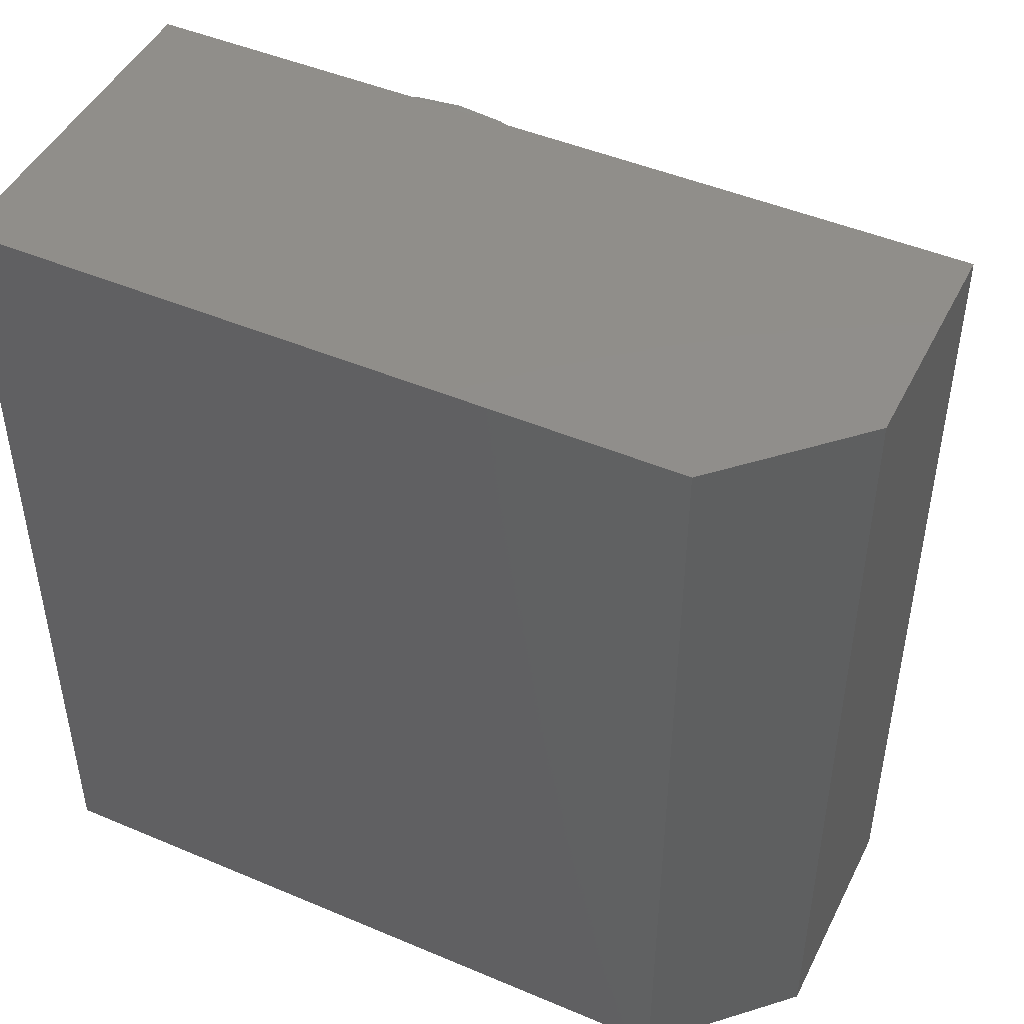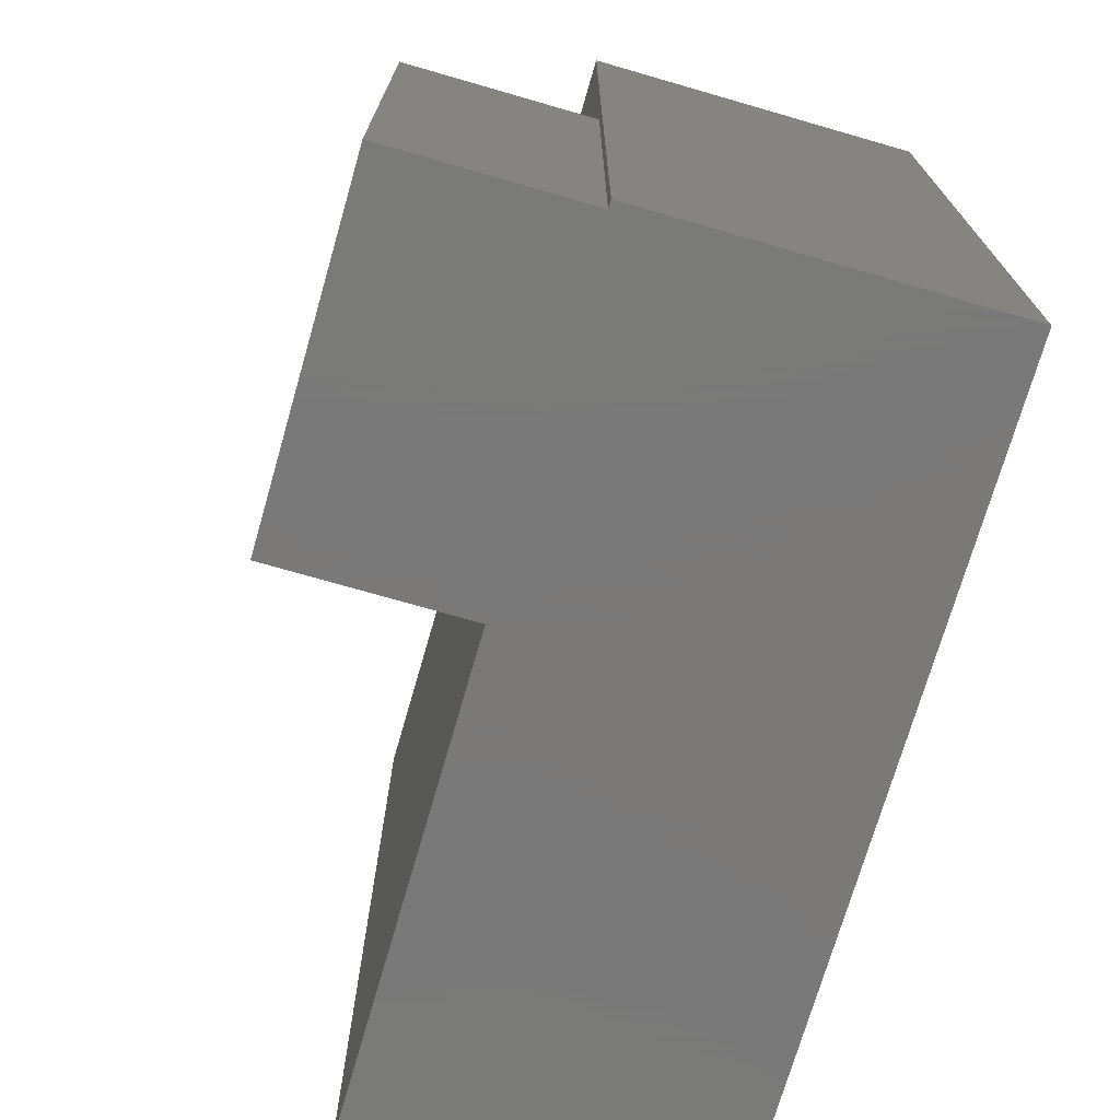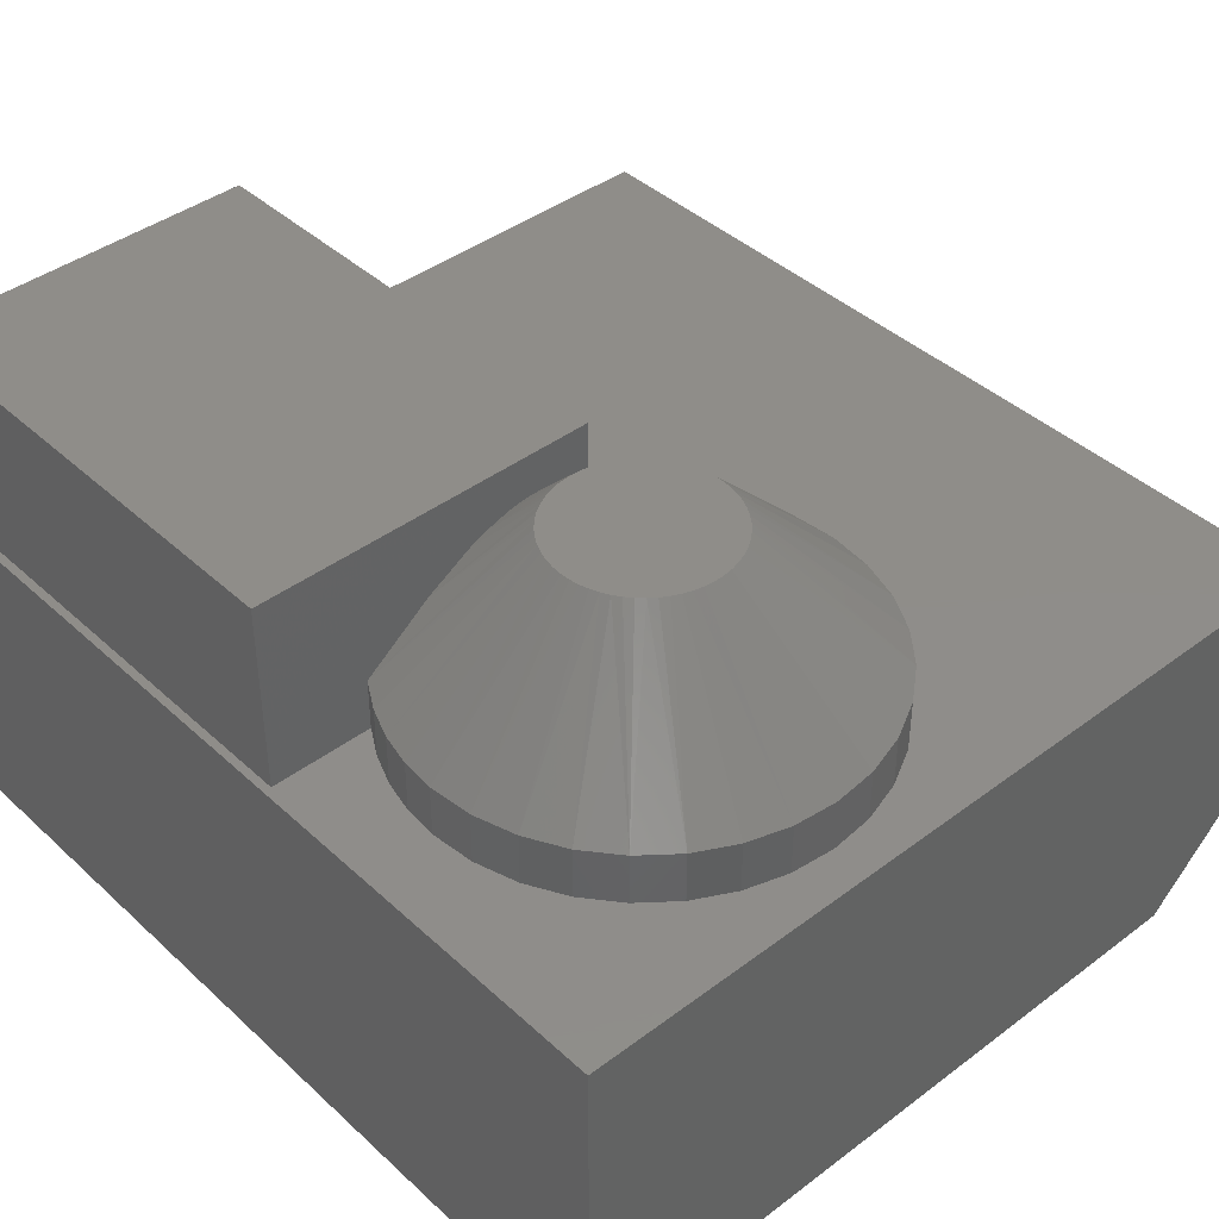
<metadata>
{"format":"stl","ext":"stl","renderer":"f3d","projection":"perspective","resolution":1024,"background":"white","views":[{"elev":46.7,"azim":-154.3,"up":"+Y"},{"elev":-72.6,"azim":73.9,"up":"+Y"},{"elev":41.5,"azim":137.8,"up":"+Z"}]}
</metadata>
<code>
# stl→obj: 312 verts, 620 faces
v 0.1016 -0.5625 0.2188
v 0.1016 -0.7188 0.2188
v 0.1016 -0.5625 0.0625
v 0.1016 -0.7188 0.0625
v 0.1016 -0.875 0.2188
v 0.1016 -0.7188 0.25
v 0.1016 -0.4938 0.2705
v 0.1016 -0.4938 0.2188
v 0.1016 -0.4062 0.4062
v 0.1016 -0.4062 0.3534
v 0.1016 -0.5625 0.25
v 0.1016 -0.875 0.4062
v 0.4384 -0.875 0.2188
v 0.4464 -0.02344 0.2188
v 0.4384 -0.4062 0.2188
v 0.4464 -0.875 0.2188
v 0.1572 -0.02344 0.2188
v 0.1144 -0.06574 0.2188
v 0.1572 -0.06151 0.2188
v 0.07315 -0.07824 0.2188
v 0.2001 -0.06574 0.2188
v 0.2413 -0.07824 0.2188
v 0.2793 -0.09855 0.2188
v 0.3126 -0.1259 0.2188
v 0.3399 -0.1592 0.2188
v 0.3602 -0.1972 0.2188
v 0.3728 -0.2384 0.2188
v -0.3672 -0.875 0.2188
v 0.06285 -0.4797 0.2188
v 0.02747 -0.4586 0.2188
v -0.003359 -0.4312 0.2188
v -0.02854 -0.3986 0.2188
v -0.04718 -0.3619 0.2188
v -0.05864 -0.3223 0.2188
v -0.0625 -0.2812 0.2188
v -0.05828 -0.2384 0.2188
v -0.3672 -0.02344 0.2188
v -0.04577 -0.1972 0.2188
v -0.02547 -0.1592 0.2188
v 0.001859 -0.1259 0.2188
v 0.03516 -0.09855 0.2188
v 0.377 -0.2812 0.2188
v 0.3745 -0.3144 0.2188
v 0.367 -0.3467 0.2188
v 0.3547 -0.3776 0.2188
v 0.338 -0.4062 0.2188
v 0.2822 -0.5625 0.0625
v 0.2822 -0.5625 0.25
v 0.2822 -0.7188 0.25
v -0.2109 -0.7188 0.05982
v -0.2109 -0.7188 0.0625
v -0.1824 -0.7188 0.03125
v 0.2901 -0.7188 0.03125
v 0.2822 -0.7188 0.0625
v 0.2901 -0.7188 0.0625
v 0.4384 -0.875 0.4062
v 0.4384 -0.4062 0.4062
v -0.2471 -0.875 -0.125
v -0.3672 -0.875 -0.004902
v 0.4464 -0.875 -0.125
v 0.4464 -0.02344 -0.125
v -0.2471 -0.02344 -0.125
v -0.3672 -0.02344 -0.004902
v 0.338 -0.4062 0.2705
v 0.2727 -0.4062 0.3201
v 0.2285 -0.4062 0.3464
v 0.2108 -0.4062 0.3543
v 0.187 -0.4062 0.3618
v 0.1683 -0.4062 0.3648
v 0.1502 -0.4062 0.3651
v 0.1318 -0.4062 0.3627
v 0.1172 -0.4062 0.359
v 0.06285 -0.4797 0.2705
v 0.02747 -0.4586 0.2705
v -0.003359 -0.4312 0.2705
v -0.02854 -0.3986 0.2705
v -0.04718 -0.3619 0.2705
v -0.05864 -0.3223 0.2705
v -0.0625 -0.2812 0.2705
v -0.05828 -0.2384 0.2705
v -0.04577 -0.1972 0.2705
v -0.02547 -0.1592 0.2705
v 0.001859 -0.1259 0.2705
v 0.03516 -0.09855 0.2705
v 0.07315 -0.07824 0.2705
v 0.1144 -0.06574 0.2705
v 0.1572 -0.06151 0.2705
v 0.2001 -0.06574 0.2705
v 0.2413 -0.07824 0.2705
v 0.2793 -0.09855 0.2705
v 0.3126 -0.1259 0.2705
v 0.3399 -0.1592 0.2705
v 0.3602 -0.1972 0.2705
v 0.3728 -0.2384 0.2705
v 0.377 -0.2812 0.2705
v 0.3745 -0.3144 0.2705
v 0.367 -0.3467 0.2705
v 0.3547 -0.3776 0.2705
v 0.07322 -0.2812 0.4062
v 0.0737 -0.2902 0.4062
v 0.07747 -0.3076 0.4062
v 0.07512 -0.299 0.4062
v 0.08484 -0.3239 0.4062
v 0.08073 -0.316 0.4062
v 0.1019 -0.3444 0.4062
v 0.09548 -0.3382 0.4062
v 0.08978 -0.3313 0.4062
v 0.1165 -0.3547 0.4062
v 0.1089 -0.35 0.4062
v 0.1425 -0.364 0.4062
v 0.1329 -0.3617 0.4062
v 0.1245 -0.3586 0.4062
v 0.162 -0.3651 0.4062
v 0.1522 -0.3651 0.4062
v 0.1812 -0.3618 0.4062
v 0.1717 -0.364 0.4062
v 0.2073 -0.3487 0.4062
v 0.1991 -0.3541 0.4062
v 0.1904 -0.3584 0.4062
v 0.2323 -0.3191 0.4062
v 0.2274 -0.3275 0.4062
v 0.239 -0.3007 0.4062
v 0.2362 -0.3101 0.4062
v 0.2148 -0.3424 0.4062
v 0.2215 -0.3353 0.4062
v 0.2413 -0.2812 0.4062
v 0.2407 -0.291 0.4062
v 0.2408 -0.2722 0.4062
v 0.2369 -0.2546 0.4062
v 0.2393 -0.2633 0.4062
v 0.2294 -0.2383 0.4062
v 0.2336 -0.2463 0.4062
v 0.2121 -0.2176 0.4062
v 0.2186 -0.2239 0.4062
v 0.1973 -0.2074 0.4062
v 0.205 -0.2121 0.4062
v 0.1711 -0.1984 0.4062
v 0.1806 -0.2006 0.4062
v 0.1891 -0.2035 0.4062
v 0.1517 -0.1974 0.4062
v 0.1614 -0.1973 0.4062
v 0.1326 -0.2009 0.4062
v 0.1421 -0.1986 0.4062
v 0.1149 -0.2087 0.4062
v 0.1235 -0.2043 0.4062
v 0.09272 -0.2274 0.4062
v 0.09936 -0.2203 0.4062
v 0.0821 -0.2437 0.4062
v 0.08694 -0.2352 0.4062
v 0.07548 -0.2619 0.4062
v 0.07826 -0.2526 0.4062
v 0.2244 -0.2308 0.4062
v 0.1068 -0.2141 0.4062
v 0.07379 -0.2715 0.4062
v 0.2901 -0.1797 0.03125
v 0.2901 -0.3375 0.0625
v 0.2901 -0.225 0.0625
v 0.2901 -0.1797 0.0625
v 0.2207 -0.2812 0.1433
v 0.3015 -0.2812 0.0625
v 0.2195 -0.2936 0.1433
v 0.3002 -0.3004 0.0625
v 0.2964 -0.3193 0.0625
v 0.01294 -0.2812 0.0625
v 0.09375 -0.2812 0.1433
v 0.01567 -0.3092 0.0625
v 0.09497 -0.2936 0.1433
v 0.02371 -0.336 0.0625
v 0.09858 -0.3055 0.1433
v 0.03673 -0.3606 0.0625
v 0.1044 -0.3165 0.1433
v 0.05419 -0.3823 0.0625
v 0.1123 -0.3261 0.1433
v 0.07544 -0.4001 0.0625
v 0.122 -0.334 0.1433
v 0.09968 -0.4136 0.0625
v 0.1329 -0.3399 0.1433
v 0.126 -0.4221 0.0625
v 0.1449 -0.3435 0.1433
v 0.1535 -0.4255 0.0625
v 0.1572 -0.3447 0.1433
v 0.1812 -0.4236 0.0625
v 0.1696 -0.3435 0.1433
v 0.2081 -0.4163 0.0625
v 0.1815 -0.3399 0.1433
v 0.2331 -0.404 0.0625
v 0.1925 -0.334 0.1433
v 0.2554 -0.3871 0.0625
v 0.2021 -0.3261 0.1433
v 0.274 -0.3661 0.0625
v 0.21 -0.3165 0.1433
v 0.2829 -0.3522 0.0625
v 0.2159 -0.3055 0.1433
v 0.2166 -0.1797 0.08914
v 0.2021 -0.2364 0.1433
v 0.1925 -0.2285 0.1433
v 0.1696 -0.219 0.1433
v 0.1587 -0.1797 0.1052
v 0.1744 -0.1797 0.1038
v 0.1868 -0.1797 0.101
v 0.1815 -0.2226 0.1433
v 0.1572 -0.2178 0.1433
v 0.1449 -0.219 0.1433
v 0.143 -0.1797 0.1042
v 0.1265 -0.1797 0.1007
v 0.1329 -0.2226 0.1433
v 0.1123 -0.2364 0.1433
v 0.09222 -0.1797 0.08621
v 0.122 -0.2285 0.1433
v 0.2597 -0.1797 0.0625
v 0.2771 -0.2009 0.0625
v 0.21 -0.246 0.1433
v 0.3002 -0.2621 0.0625
v 0.2195 -0.2689 0.1433
v 0.2964 -0.2432 0.0625
v 0.09497 -0.2689 0.1433
v 0.01568 -0.2533 0.0625
v 0.09858 -0.257 0.1433
v 0.0238 -0.2263 0.0625
v 0.1044 -0.246 0.1433
v 0.03699 -0.2015 0.0625
v 0.05474 -0.1797 0.0625
v 0.2159 -0.257 0.1433
v 0.2 -0.1797 0.09659
v 0.107 -0.1797 0.09347
v -0.2109 -0.1797 0.0625
v -0.1824 -0.1797 0.03125
v -0.2109 -0.1797 0.05982
v 0.1449 -0.219 0.2058
v 0.1329 -0.2226 0.2058
v 0.122 -0.2285 0.2058
v 0.1123 -0.2364 0.2058
v 0.1044 -0.246 0.2058
v 0.09858 -0.257 0.2058
v 0.09497 -0.2689 0.2058
v 0.09375 -0.2812 0.2058
v 0.1572 -0.2178 0.2058
v 0.1696 -0.219 0.2058
v 0.1815 -0.2226 0.2058
v 0.1925 -0.2285 0.2058
v 0.2021 -0.2364 0.2058
v 0.21 -0.246 0.2058
v 0.2159 -0.257 0.2058
v 0.2195 -0.2689 0.2058
v 0.2207 -0.2812 0.2058
v 0.1696 -0.3435 0.2058
v 0.1815 -0.3399 0.2058
v 0.1925 -0.334 0.2058
v 0.2021 -0.3261 0.2058
v 0.21 -0.3165 0.2058
v 0.2159 -0.3055 0.2058
v 0.2195 -0.2936 0.2058
v 0.1572 -0.3447 0.2058
v 0.1449 -0.3435 0.2058
v 0.1329 -0.3399 0.2058
v 0.122 -0.334 0.2058
v 0.1123 -0.3261 0.2058
v 0.1044 -0.3165 0.2058
v 0.09858 -0.3055 0.2058
v 0.09497 -0.2936 0.2058
v 0.1379 -0.2812 0.25
v 0.138 -0.2832 0.25
v 0.1383 -0.2851 0.25
v 0.1388 -0.2869 0.25
v 0.1413 -0.2921 0.25
v 0.1403 -0.2905 0.25
v 0.1394 -0.2887 0.25
v 0.1437 -0.295 0.25
v 0.1424 -0.2936 0.25
v 0.1466 -0.2974 0.25
v 0.1499 -0.2991 0.25
v 0.1451 -0.2963 0.25
v 0.1535 -0.3002 0.25
v 0.1646 -0.2991 0.25
v 0.161 -0.3002 0.25
v 0.1572 -0.3005 0.25
v 0.1679 -0.2974 0.25
v 0.1721 -0.2936 0.25
v 0.1708 -0.295 0.25
v 0.1742 -0.2905 0.25
v 0.1732 -0.2921 0.25
v 0.1757 -0.2869 0.25
v 0.1761 -0.2851 0.25
v 0.175 -0.2887 0.25
v 0.1694 -0.2963 0.25
v 0.1764 -0.2832 0.25
v 0.1765 -0.2812 0.25
v 0.1764 -0.2793 0.25
v 0.1761 -0.2774 0.25
v 0.1757 -0.2756 0.25
v 0.1732 -0.2704 0.25
v 0.1742 -0.272 0.25
v 0.175 -0.2738 0.25
v 0.1708 -0.2675 0.25
v 0.1721 -0.2689 0.25
v 0.1679 -0.2651 0.25
v 0.1646 -0.2634 0.25
v 0.1694 -0.2662 0.25
v 0.161 -0.2623 0.25
v 0.1499 -0.2634 0.25
v 0.1535 -0.2623 0.25
v 0.1572 -0.262 0.25
v 0.1466 -0.2651 0.25
v 0.1424 -0.2689 0.25
v 0.1437 -0.2675 0.25
v 0.1403 -0.272 0.25
v 0.1413 -0.2704 0.25
v 0.1388 -0.2756 0.25
v 0.1383 -0.2774 0.25
v 0.1394 -0.2738 0.25
v 0.1451 -0.2662 0.25
v 0.138 -0.2793 0.25
f 1 2 3
f 3 2 4
f 2 5 6
f 1 7 8
f 9 10 7
f 9 7 1
f 9 1 11
f 9 11 6
f 9 6 5
f 9 5 12
f 13 14 15
f 13 16 14
f 17 18 19
f 17 20 18
f 14 17 19
f 14 19 21
f 14 21 22
f 14 22 23
f 14 23 24
f 14 24 25
f 14 25 26
f 14 26 27
f 14 27 15
f 28 5 2
f 28 2 1
f 28 1 8
f 28 8 29
f 28 29 30
f 28 30 31
f 28 31 32
f 28 32 33
f 28 33 34
f 28 34 35
f 28 35 36
f 37 28 36
f 37 36 38
f 37 38 39
f 37 39 40
f 37 40 41
f 37 41 20
f 37 20 17
f 15 27 42
f 15 42 43
f 15 43 44
f 15 44 45
f 15 45 46
f 3 47 1
f 1 47 48
f 1 48 11
f 11 48 6
f 6 48 49
f 50 51 52
f 53 52 51
f 53 51 4
f 53 4 54
f 53 54 55
f 6 49 2
f 2 49 54
f 2 54 4
f 56 13 57
f 57 13 15
f 58 28 59
f 60 16 13
f 60 13 5
f 60 5 28
f 60 28 58
f 56 12 13
f 13 12 5
f 14 61 17
f 17 61 37
f 37 61 62
f 37 62 63
f 37 63 28
f 28 63 59
f 63 62 59
f 59 62 58
f 58 62 60
f 60 62 61
f 16 60 14
f 14 60 61
f 57 15 46
f 57 46 64
f 57 64 65
f 57 65 66
f 57 66 67
f 57 67 68
f 9 57 68
f 9 68 69
f 9 69 70
f 9 70 71
f 9 71 72
f 9 72 10
f 12 56 9
f 9 56 57
f 8 7 29
f 29 7 73
f 29 73 30
f 30 73 74
f 30 74 31
f 31 74 75
f 31 75 32
f 32 75 76
f 32 76 33
f 33 76 77
f 33 77 34
f 34 77 78
f 34 78 35
f 35 78 79
f 35 79 36
f 36 79 80
f 36 80 38
f 38 80 81
f 38 81 39
f 39 81 82
f 39 82 40
f 40 82 83
f 40 83 41
f 41 83 84
f 41 84 20
f 20 84 85
f 20 85 18
f 18 85 86
f 18 86 19
f 19 86 87
f 19 87 21
f 21 87 88
f 21 88 22
f 22 88 89
f 22 89 23
f 23 89 90
f 23 90 24
f 24 90 91
f 24 91 25
f 25 91 92
f 25 92 26
f 26 92 93
f 26 93 27
f 27 93 94
f 27 94 42
f 42 94 95
f 42 95 43
f 43 95 96
f 43 96 44
f 44 96 97
f 44 97 45
f 45 97 98
f 45 98 46
f 46 98 64
f 79 78 99
f 78 100 99
f 101 102 77
f 102 78 77
f 100 78 102
f 76 75 103
f 103 104 76
f 104 77 76
f 101 77 104
f 75 74 105
f 106 75 105
f 75 106 107
f 107 103 75
f 108 109 73
f 109 74 73
f 105 74 109
f 71 70 110
f 111 71 110
f 111 72 71
f 112 72 111
f 112 108 72
f 70 69 113
f 114 70 113
f 68 67 115
f 116 68 115
f 65 117 118
f 118 66 65
f 119 66 118
f 119 67 66
f 98 97 120
f 120 121 98
f 122 97 96
f 123 97 122
f 123 120 97
f 114 110 70
f 69 68 116
f 113 69 116
f 115 67 119
f 117 65 124
f 64 98 121
f 64 121 125
f 64 125 124
f 64 124 65
f 95 126 127
f 95 127 122
f 95 122 96
f 10 72 108
f 10 108 73
f 10 73 7
f 95 94 126
f 94 128 126
f 129 130 93
f 130 94 93
f 128 94 130
f 92 91 131
f 131 132 92
f 132 93 92
f 129 93 132
f 91 90 133
f 134 91 133
f 90 89 135
f 136 90 135
f 136 133 90
f 88 87 137
f 138 88 137
f 88 138 139
f 139 89 88
f 135 89 139
f 87 86 140
f 141 87 140
f 86 85 142
f 143 86 142
f 143 140 86
f 84 83 144
f 144 145 84
f 145 85 84
f 142 85 145
f 83 82 146
f 147 83 146
f 148 149 81
f 149 82 81
f 146 82 149
f 150 151 80
f 151 81 80
f 148 81 151
f 152 131 91
f 134 152 91
f 141 137 87
f 153 144 83
f 147 153 83
f 79 99 154
f 79 154 150
f 79 150 80
f 141 140 143
f 141 143 137
f 137 143 142
f 137 142 138
f 138 142 145
f 138 145 139
f 135 139 145
f 145 144 135
f 136 135 144
f 144 153 136
f 133 136 153
f 153 147 133
f 134 133 147
f 147 146 134
f 134 146 152
f 152 146 149
f 152 149 131
f 131 149 148
f 131 148 132
f 132 148 151
f 132 151 129
f 129 151 150
f 129 150 130
f 130 150 154
f 130 154 128
f 127 102 122
f 122 102 101
f 122 101 123
f 123 101 104
f 123 104 120
f 120 104 103
f 120 103 121
f 121 103 107
f 121 107 125
f 107 106 125
f 124 125 106
f 106 105 124
f 117 124 105
f 105 109 117
f 117 109 108
f 117 108 118
f 118 108 112
f 118 112 119
f 119 112 111
f 119 111 115
f 115 111 110
f 115 110 116
f 116 110 114
f 116 114 113
f 128 154 126
f 126 154 99
f 126 99 127
f 127 99 100
f 127 100 102
f 155 53 55
f 155 55 156
f 155 156 157
f 155 157 158
f 159 160 161
f 161 160 162
f 161 162 163
f 164 165 166
f 166 165 167
f 166 167 168
f 168 167 169
f 168 169 170
f 170 169 171
f 170 171 172
f 172 171 173
f 172 173 174
f 174 173 175
f 174 175 176
f 176 175 177
f 176 177 178
f 178 177 179
f 178 179 180
f 180 179 181
f 180 181 182
f 182 181 183
f 182 183 184
f 184 183 185
f 184 185 186
f 186 185 187
f 186 187 188
f 188 187 189
f 188 189 190
f 190 189 191
f 190 191 192
f 192 191 156
f 156 191 193
f 156 193 163
f 163 193 161
f 194 195 196
f 197 198 199
f 199 200 197
f 197 200 201
f 202 203 204
f 204 198 202
f 205 203 206
f 205 204 203
f 198 197 202
f 207 208 209
f 210 211 212
f 210 212 195
f 210 195 194
f 160 159 213
f 213 159 214
f 213 214 215
f 165 164 216
f 216 164 217
f 216 217 218
f 218 217 219
f 218 219 220
f 220 219 221
f 220 221 207
f 207 221 222
f 207 222 208
f 212 211 223
f 223 211 157
f 223 157 214
f 214 157 215
f 194 196 224
f 224 196 201
f 224 201 200
f 209 208 206
f 206 208 225
f 206 225 205
f 157 211 158
f 211 210 158
f 47 3 180
f 47 180 182
f 47 182 184
f 47 184 186
f 47 186 188
f 47 188 190
f 47 190 192
f 47 192 156
f 47 156 55
f 47 55 54
f 3 170 172
f 3 172 174
f 3 174 176
f 3 176 178
f 3 178 180
f 226 222 221
f 226 221 219
f 226 219 217
f 226 217 164
f 226 164 166
f 226 166 168
f 226 168 170
f 226 170 3
f 226 3 4
f 226 4 51
f 54 49 47
f 47 49 48
f 52 53 227
f 227 53 155
f 228 50 227
f 227 50 52
f 226 51 228
f 228 51 50
f 227 222 228
f 222 226 228
f 210 194 224
f 210 224 200
f 210 200 199
f 210 199 198
f 210 198 204
f 210 204 205
f 210 205 225
f 210 225 208
f 210 208 222
f 210 222 227
f 210 227 155
f 210 155 158
f 157 156 163
f 157 163 162
f 157 162 160
f 157 160 213
f 157 213 215
f 202 229 203
f 203 229 230
f 203 230 206
f 206 230 231
f 206 231 209
f 209 231 232
f 209 232 207
f 207 232 233
f 207 233 220
f 220 233 234
f 220 234 218
f 218 234 235
f 218 235 216
f 216 235 236
f 216 236 165
f 229 202 237
f 237 202 197
f 237 197 238
f 238 197 201
f 238 201 239
f 239 201 196
f 239 196 240
f 240 196 195
f 240 195 241
f 241 195 212
f 241 212 242
f 242 212 223
f 242 223 243
f 243 223 214
f 243 214 244
f 244 214 159
f 244 159 245
f 181 246 183
f 183 246 247
f 183 247 185
f 185 247 248
f 185 248 187
f 187 248 249
f 187 249 189
f 189 249 250
f 189 250 191
f 191 250 251
f 191 251 193
f 193 251 252
f 193 252 161
f 161 252 245
f 161 245 159
f 246 181 253
f 253 181 179
f 253 179 254
f 254 179 177
f 254 177 255
f 255 177 175
f 255 175 256
f 256 175 173
f 256 173 257
f 257 173 171
f 257 171 258
f 258 171 169
f 258 169 259
f 259 169 167
f 259 167 260
f 260 167 165
f 260 165 236
f 261 260 236
f 261 262 260
f 259 263 264
f 259 260 263
f 263 260 262
f 265 257 258
f 265 258 266
f 267 266 258
f 258 259 267
f 267 259 264
f 268 256 257
f 268 257 269
f 255 270 271
f 255 256 270
f 270 256 272
f 256 268 272
f 273 253 254
f 273 254 271
f 254 255 271
f 274 247 246
f 274 246 275
f 246 276 275
f 277 249 248
f 248 247 277
f 277 247 274
f 278 250 249
f 278 249 279
f 280 251 250
f 280 250 281
f 250 278 281
f 252 282 283
f 252 251 282
f 282 251 284
f 251 280 284
f 257 265 269
f 253 273 276
f 276 246 253
f 249 277 285
f 249 285 279
f 245 252 283
f 245 283 286
f 245 286 287
f 287 244 245
f 287 288 244
f 243 289 290
f 243 244 289
f 289 244 288
f 291 241 242
f 291 242 292
f 293 292 242
f 242 243 293
f 293 243 290
f 294 240 241
f 294 241 295
f 239 296 297
f 239 240 296
f 296 240 298
f 240 294 298
f 299 237 238
f 299 238 297
f 238 239 297
f 300 230 229
f 300 229 301
f 229 302 301
f 303 232 231
f 231 230 303
f 303 230 300
f 304 233 232
f 304 232 305
f 306 234 233
f 306 233 307
f 233 304 307
f 235 308 309
f 235 234 308
f 308 234 310
f 234 306 310
f 241 291 295
f 237 299 302
f 302 229 237
f 232 303 311
f 232 311 305
f 236 235 309
f 236 309 312
f 236 312 261
f 300 301 302
f 300 302 299
f 297 300 299
f 303 300 297
f 296 303 297
f 311 303 296
f 298 311 296
f 305 311 298
f 294 305 298
f 304 305 294
f 295 304 294
f 307 304 295
f 291 307 295
f 278 269 281
f 278 268 269
f 279 268 278
f 279 272 268
f 285 272 279
f 285 270 272
f 277 270 285
f 271 270 277
f 274 271 277
f 273 271 274
f 276 273 274
f 275 276 274
f 269 265 281
f 281 265 266
f 281 266 280
f 280 266 267
f 280 267 284
f 284 267 264
f 284 264 282
f 282 264 263
f 282 263 283
f 283 263 262
f 283 262 286
f 286 262 261
f 286 261 287
f 287 261 312
f 287 312 288
f 288 312 309
f 288 309 289
f 289 309 308
f 289 308 290
f 290 308 310
f 290 310 293
f 293 310 306
f 293 306 292
f 292 306 307
f 292 307 291

</code>
